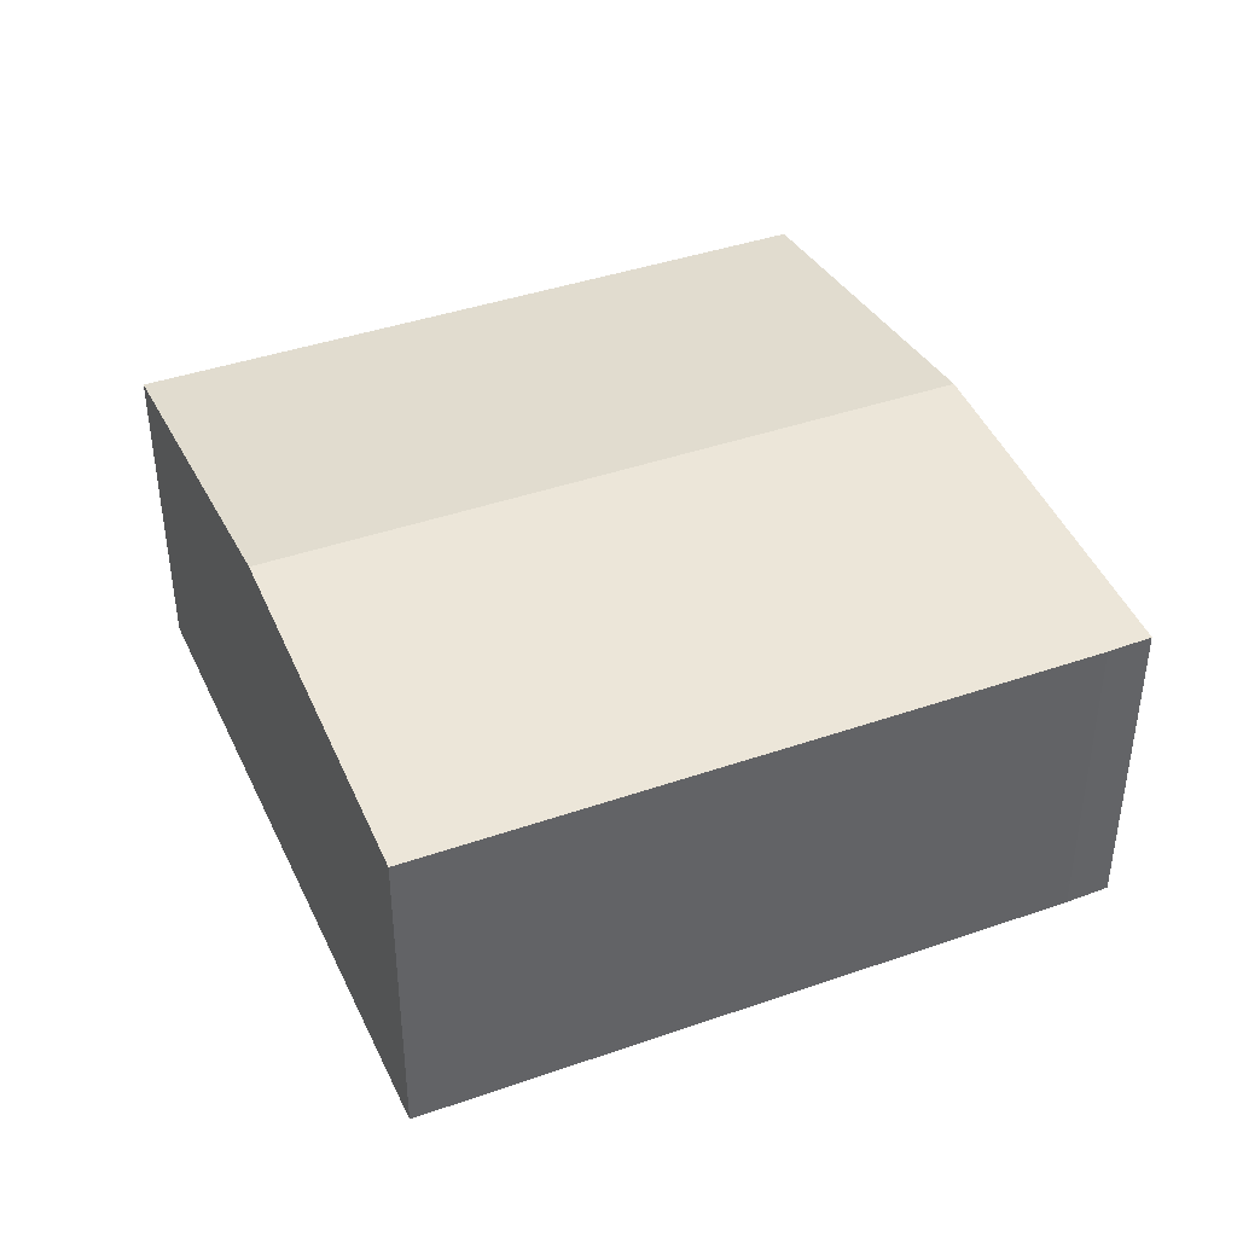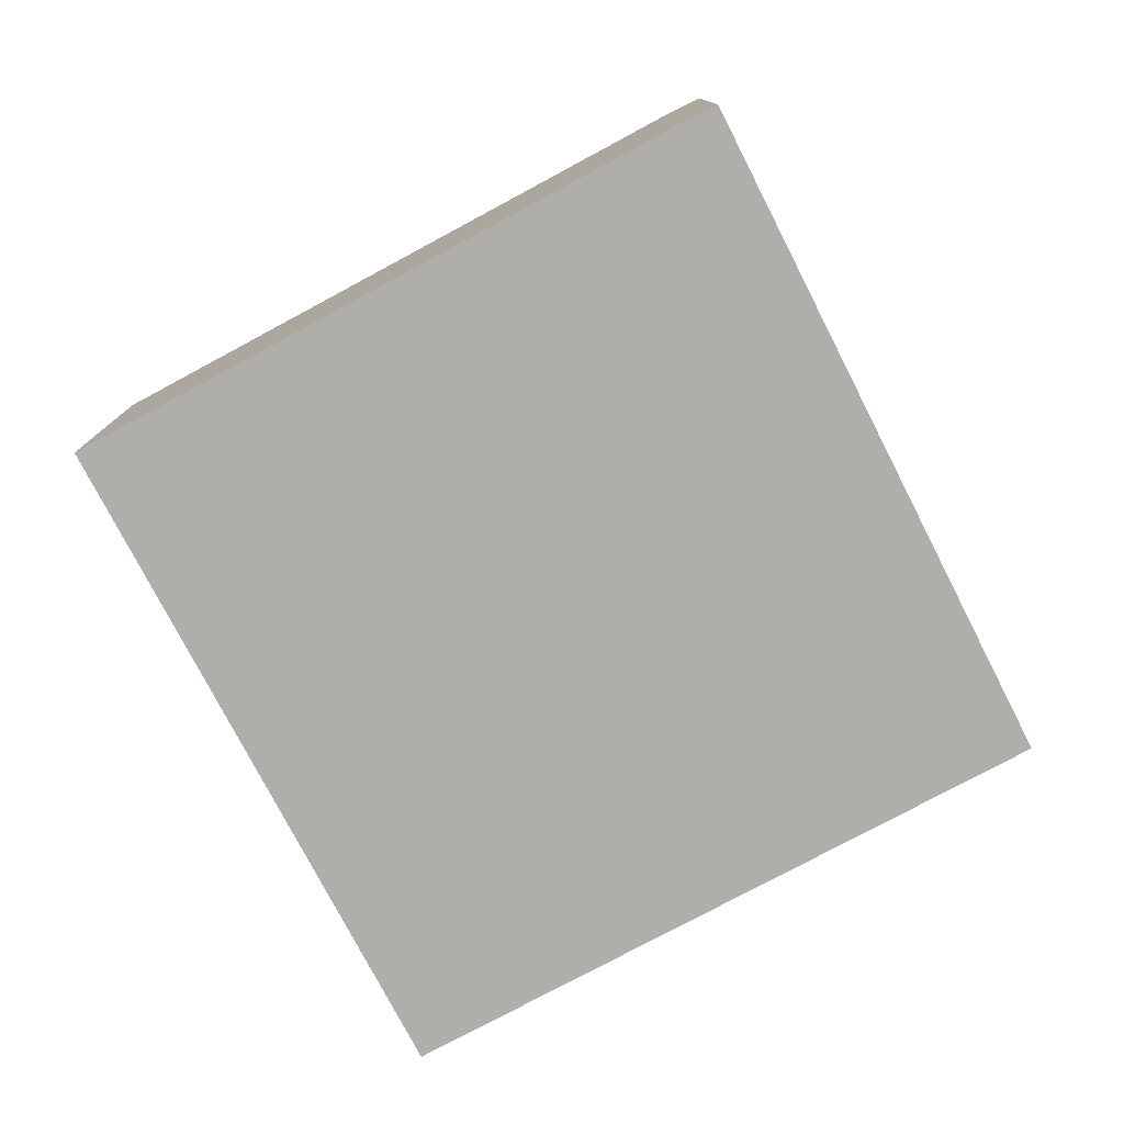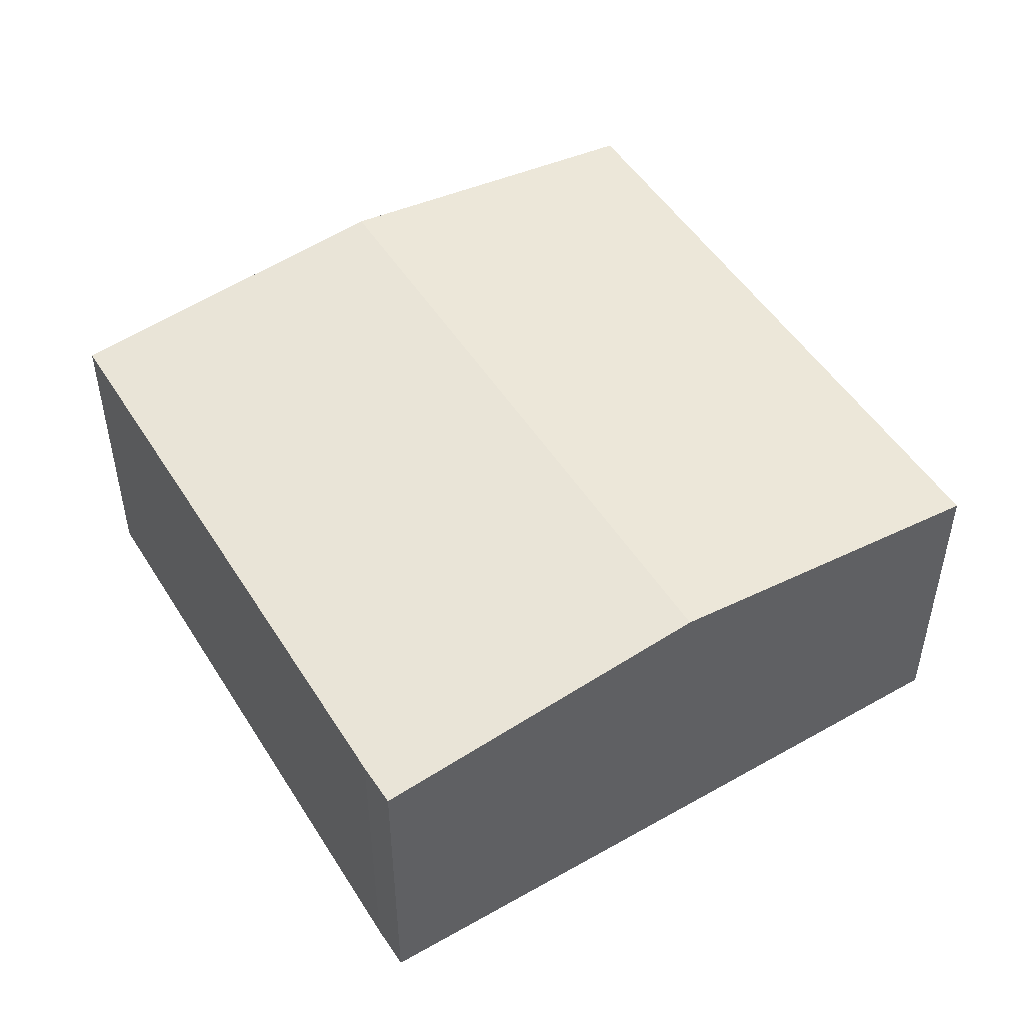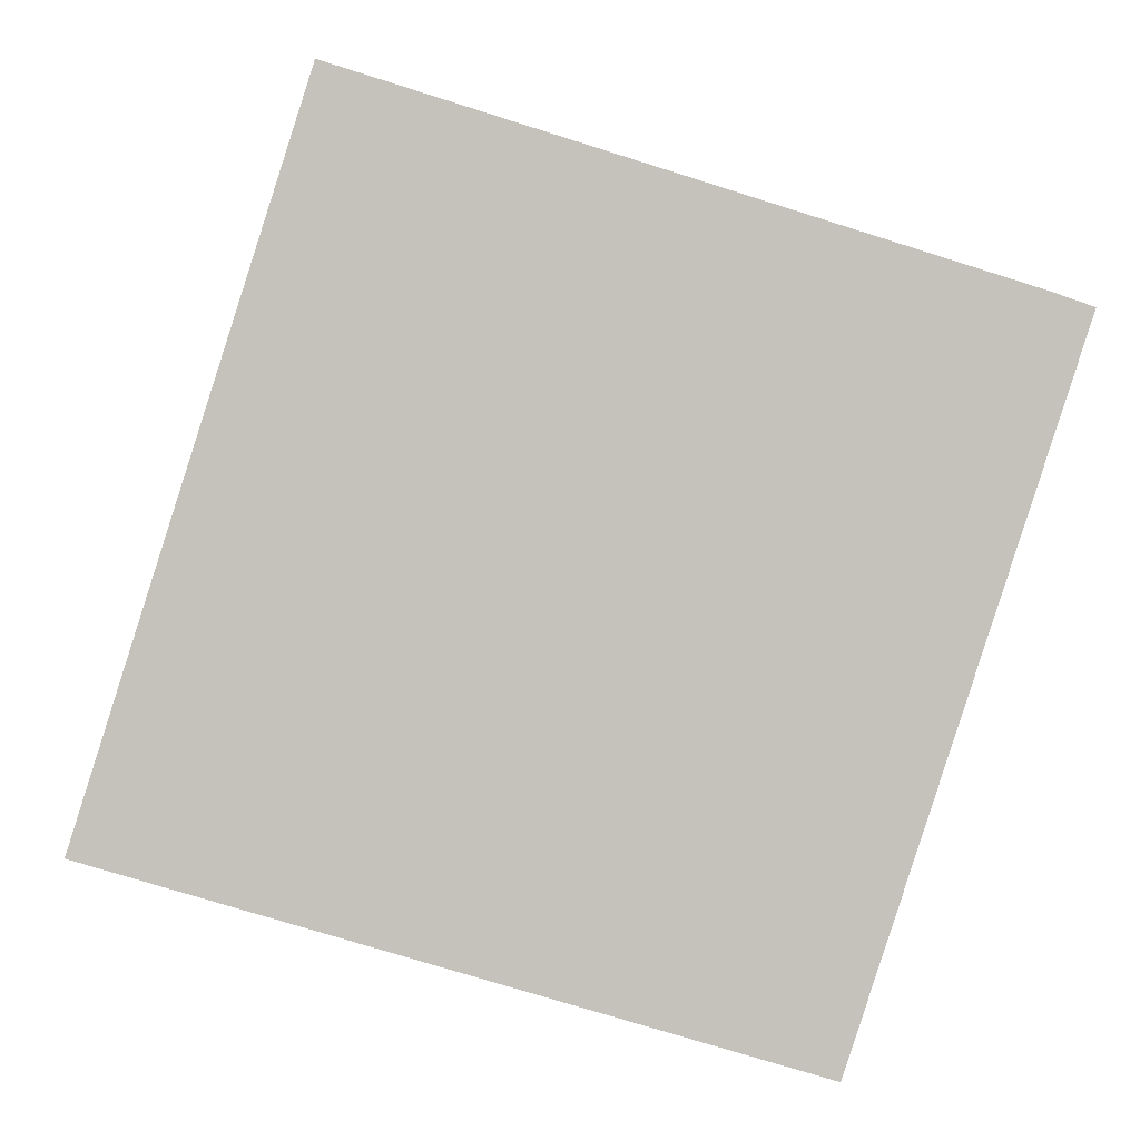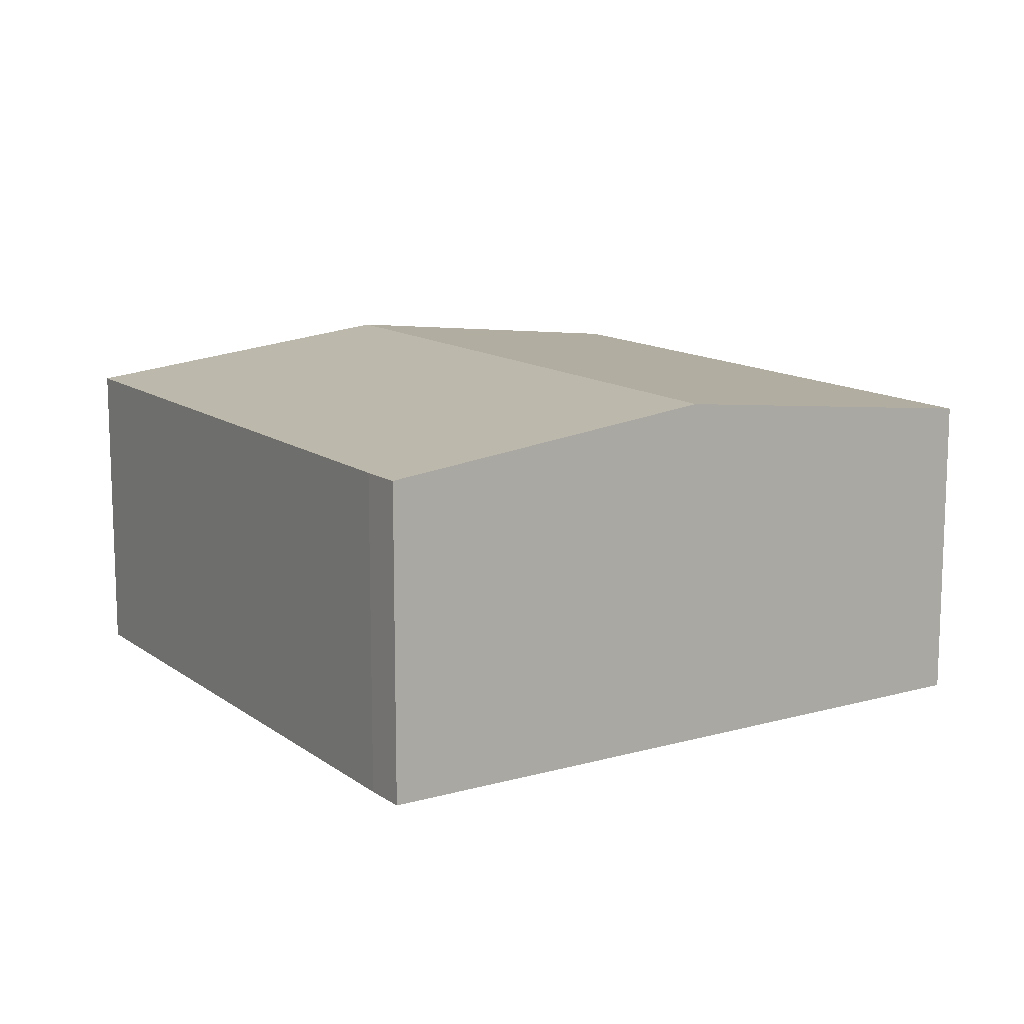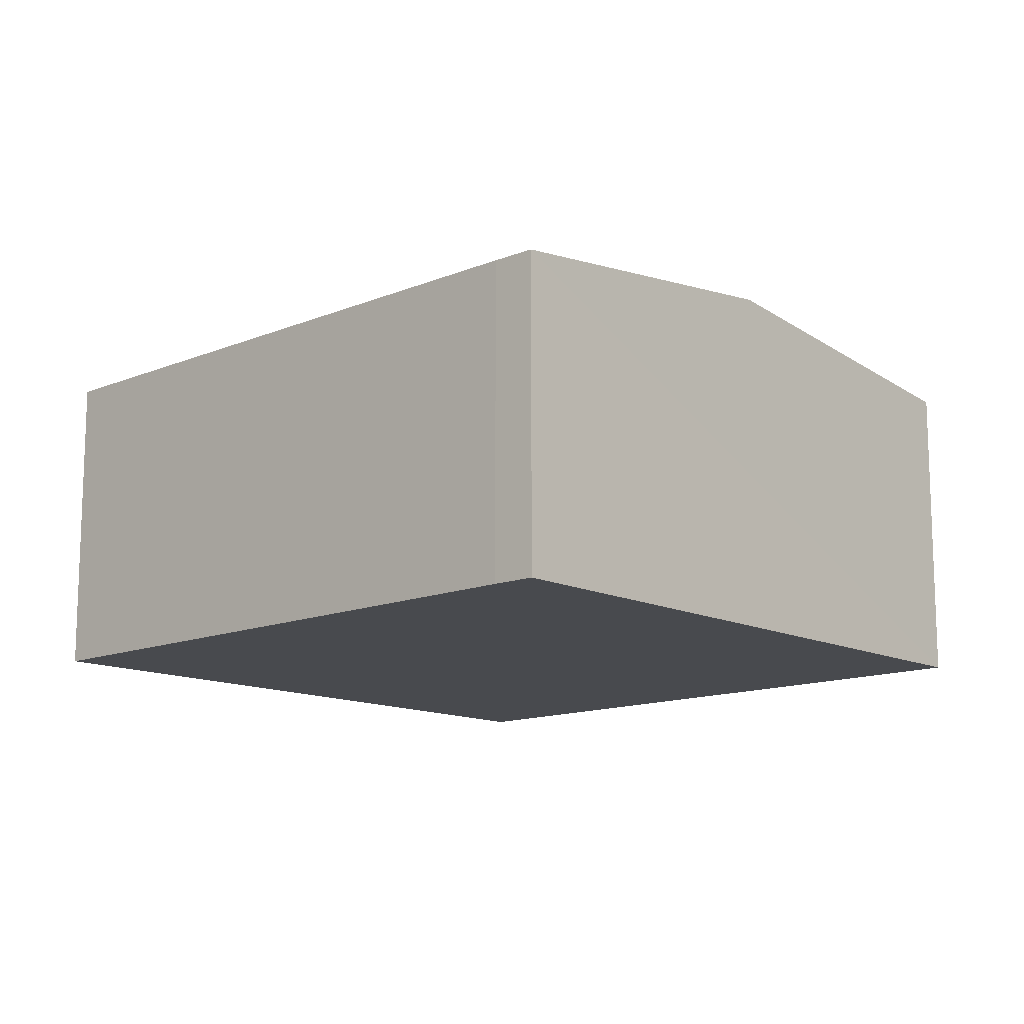
<metadata>
{"format":"obj","ext":"obj","renderer":"f3d","projection":"perspective","resolution":1024,"background":"white","views":[{"elev":41.0,"azim":-6.0,"up":"+Y"},{"elev":-77.9,"azim":45.2,"up":"+Y"},{"elev":49.5,"azim":76.1,"up":"+Y"},{"elev":2.2,"azim":-4.4,"up":"+Z"},{"elev":12.7,"azim":75.0,"up":"+Y"},{"elev":-13.1,"azim":60.2,"up":"+Y"}]}
</metadata>
<code>
v  10.38 4.764 1.794
v  11.28 4.246 6.473
v  11.86 4.248 6.281
v  2.86 4.246 9.039
v  1.43 4.764 4.519
v  8.9 4.246 -2.71
v  0 4.246 2.6e-16
v  8.9 1.659e-16 -2.71
v  0 0 0
v  1.43 -2.767e-16 4.519
v  2.86 -5.535e-16 9.039
v  11.28 -3.964e-16 6.473
v  11.86 -3.846e-16 6.281
v  10.38 -1.099e-16 1.794
g defaultobject
f 1 2 3
f 2 1 4
f 4 1 5
f 6 5 1
f 5 6 7
f 8 7 6
f 7 8 9
f 9 5 7
f 5 9 10
f 5 10 4
f 4 10 11
f 11 2 4
f 2 11 12
f 2 13 3
f 13 2 12
f 1 8 6
f 8 1 3
f 8 3 14
f 14 3 13
f 10 12 11
f 12 10 9
f 12 9 8
f 12 8 13
f 13 8 14

</code>
